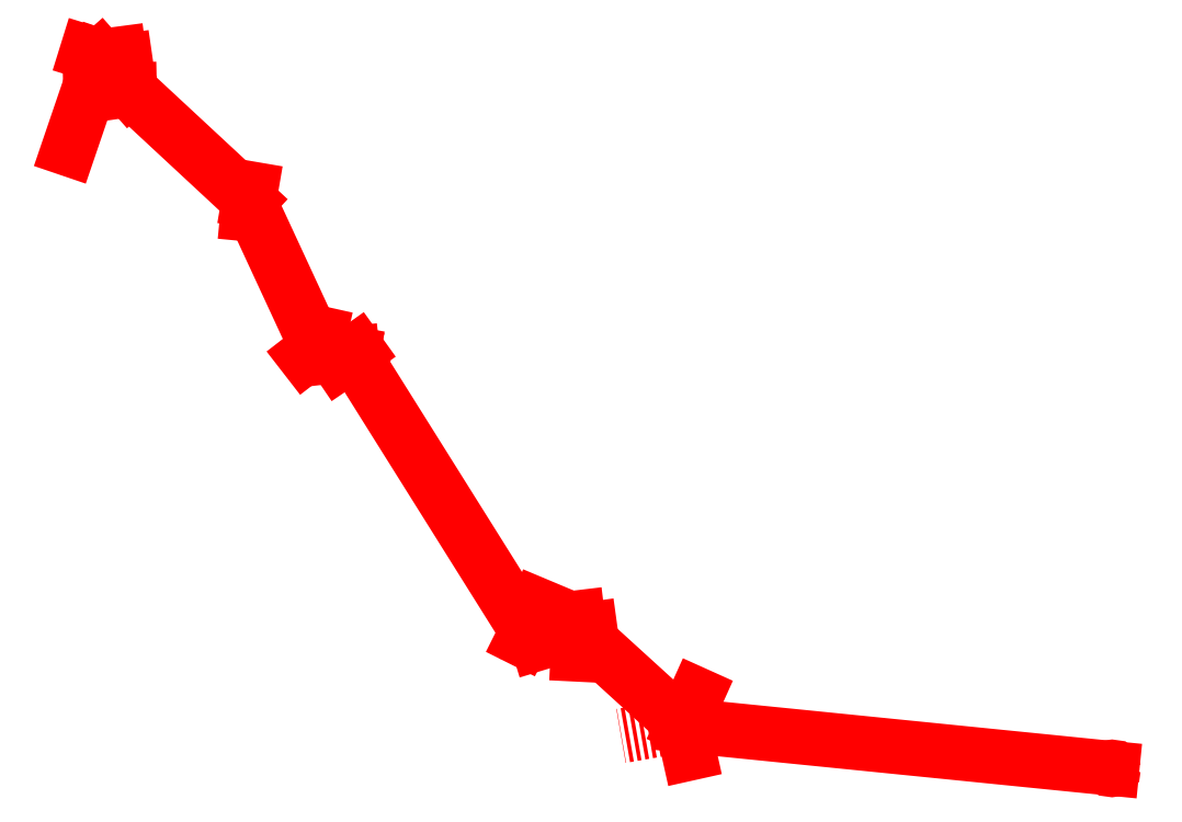
<metadata>
{"format":"dxf","ext":"dxf","renderer":"ezdxf+matplotlib","layout":"modelspace","background":"white","min_lineweight":24,"dpi":150}
</metadata>
<code>
0
SECTION
2
ENTITIES
0
LINE
8
Shots
10
47.39
20
-44.49
11
80.51
21
-47.83
0
CIRCLE
8
Shots
10
80.51
20
-47.83
40
0.1
0
LINE
8
Shots
10
39.39
20
-37.2
11
47.39
21
-44.49
0
CIRCLE
8
Shots
10
47.39
20
-44.49
40
0.1
0
LINE
8
XSect
10
47.39
20
-44.49
11
42.62
21
-45.32
0
LINE
8
XSect
10
47.39
20
-44.49
11
47.53
21
-44.45
0
LINE
8
XSect
10
47.39
20
-44.49
11
48.46
21
-42.12
0
LINE
8
XSect
10
47.39
20
-44.49
11
47.87
21
-46.66
0
LINE
8
Shots
10
35.35
20
-37.24
11
39.39
21
-37.2
0
CIRCLE
8
Shots
10
39.39
20
-37.2
40
0.1
0
LINE
8
XSect
10
39.39
20
-37.2
11
40.24
21
-37.09
0
LINE
8
XSect
10
39.39
20
-37.2
11
36.21
21
-38.17
0
LINE
8
XSect
10
39.39
20
-37.2
11
39.27
21
-36.19
0
LINE
8
XSect
10
39.39
20
-37.2
11
39.3
21
-39.02
0
LINE
8
Shots
10
21.93
20
-15.81
11
35.35
21
-37.24
0
CIRCLE
8
Shots
10
35.35
20
-37.24
40
0.1
0
LINE
8
XSect
10
35.35
20
-37.24
11
36.06
21
-36.55
0
LINE
8
XSect
10
35.35
20
-37.24
11
35.65
21
-36.99
0
LINE
8
XSect
10
35.35
20
-37.24
11
36.2
21
-35.22
0
LINE
8
XSect
10
35.35
20
-37.24
11
35.03
21
-37.88
0
LINE
8
Shots
10
19.15
20
-15.31
11
21.93
21
-15.81
0
CIRCLE
8
Shots
10
21.93
20
-15.81
40
0.1
0
LINE
8
XSect
10
21.93
20
-15.81
11
23.87
21
-16.28
0
LINE
8
XSect
10
21.93
20
-15.81
11
19.73
21
-16.07
0
LINE
8
XSect
10
21.93
20
-15.81
11
22.29
21
-15.55
0
LINE
8
XSect
10
21.93
20
-15.81
11
20.86
21
-16.54
0
LINE
8
Shots
10
13.91
20
-3.994
11
19.15
21
-15.31
0
CIRCLE
8
Shots
10
19.15
20
-15.31
40
0.1
0
LINE
8
XSect
10
19.15
20
-15.31
11
21.28
21
-14.32
0
LINE
8
XSect
10
19.15
20
-15.31
11
19.25
21
-15.28
0
LINE
8
XSect
10
19.15
20
-15.31
11
19.39
21
-14.24
0
LINE
8
XSect
10
19.15
20
-15.31
11
18.24
21
-16.02
0
LINE
8
Shots
10
4.692
20
4.572
11
13.91
21
-3.994
0
CIRCLE
8
Shots
10
13.91
20
-3.994
40
0.1
0
LINE
8
XSect
10
13.91
20
-3.994
11
14.07
21
-3.876
0
LINE
8
XSect
10
13.91
20
-3.994
11
14.01
21
-3.984
0
LINE
8
XSect
10
13.91
20
-3.994
11
14.07
21
-3.08
0
LINE
8
XSect
10
13.91
20
-3.994
11
13.81
21
-5.032
0
LINE
8
Shots
10
2.432
20
7.138
11
4.692
21
4.572
0
CIRCLE
8
Shots
10
4.692
20
4.572
40
0.1
0
LINE
8
XSect
10
4.692
20
4.572
11
5.158
21
4.648
0
LINE
8
XSect
10
4.692
20
4.572
11
1.692
21
4.508
0
LINE
8
XSect
10
4.692
20
4.572
11
4.374
21
6.776
0
LINE
8
XSect
10
4.692
20
4.572
11
4.648
21
4.246
0
LINE
8
Shots
10
0
20
0
11
2.432
21
7.138
0
CIRCLE
8
Shots
10
2.432
20
7.138
40
0.1
0
LINE
8
XSect
10
2.432
20
7.138
11
3.878
21
7.328
0
LINE
8
XSect
10
2.432
20
7.138
11
2.338
21
7.058
0
LINE
8
XSect
10
2.432
20
7.138
11
1.408
21
7.456
0
LINE
8
XSect
10
2.432
20
7.138
11
2.466
21
6.956
0
ENDSEC
0
EOF

</code>
